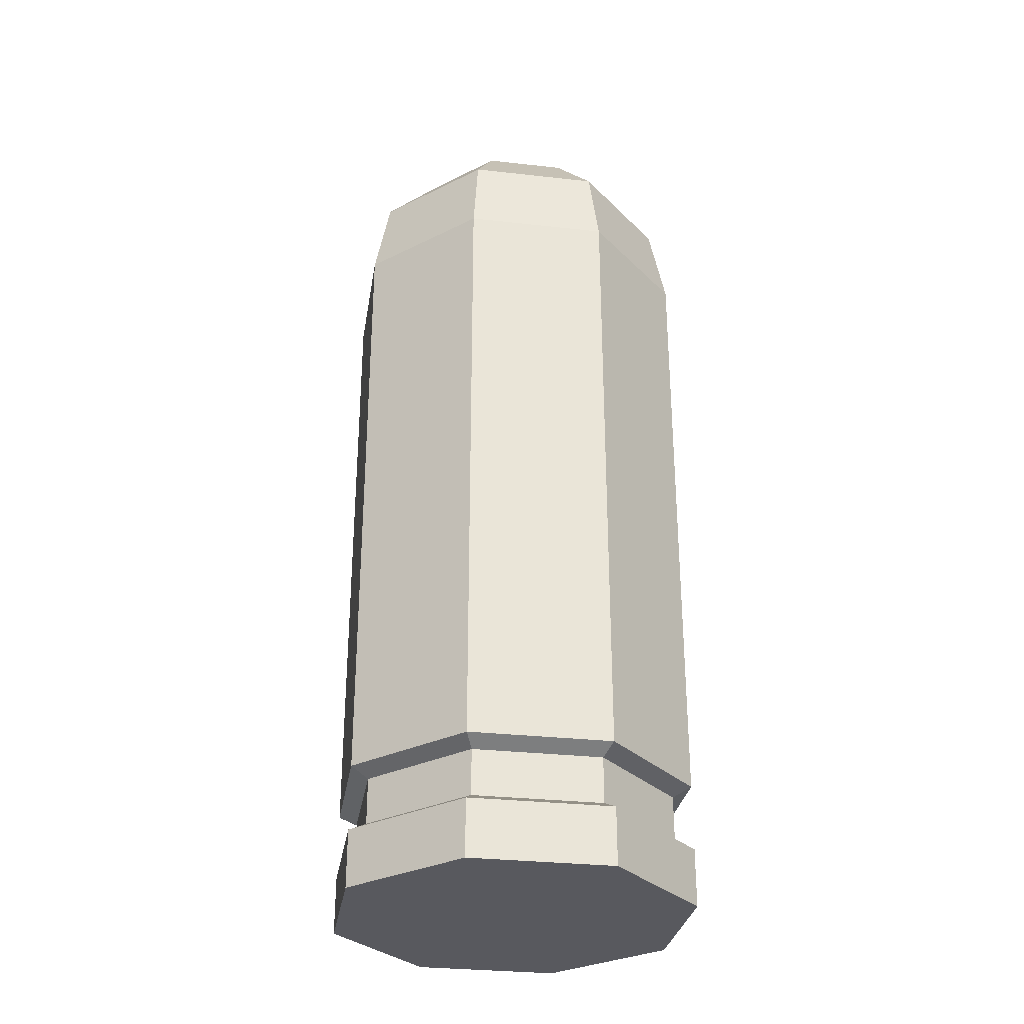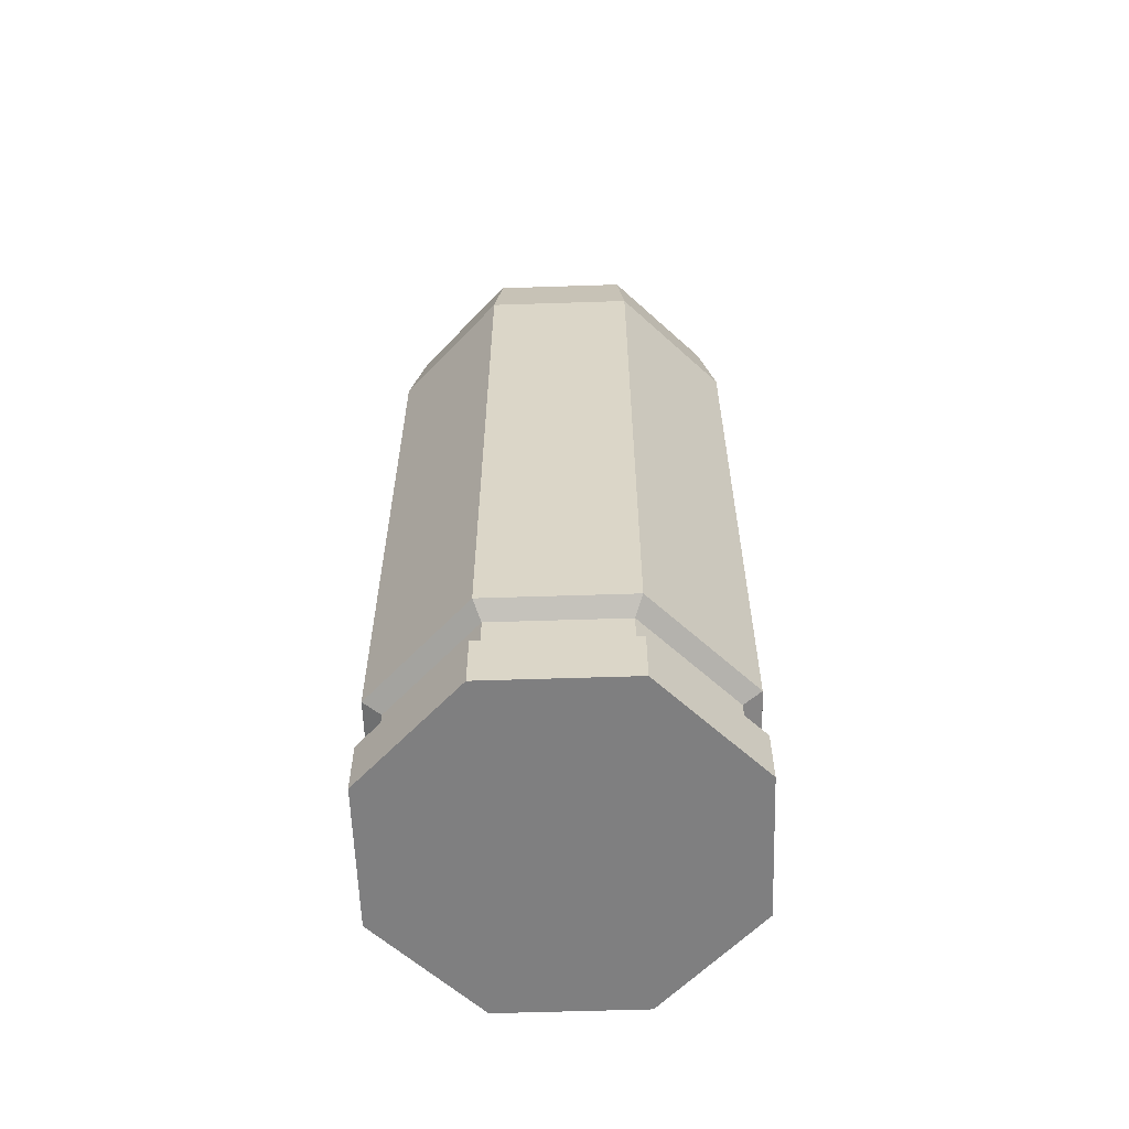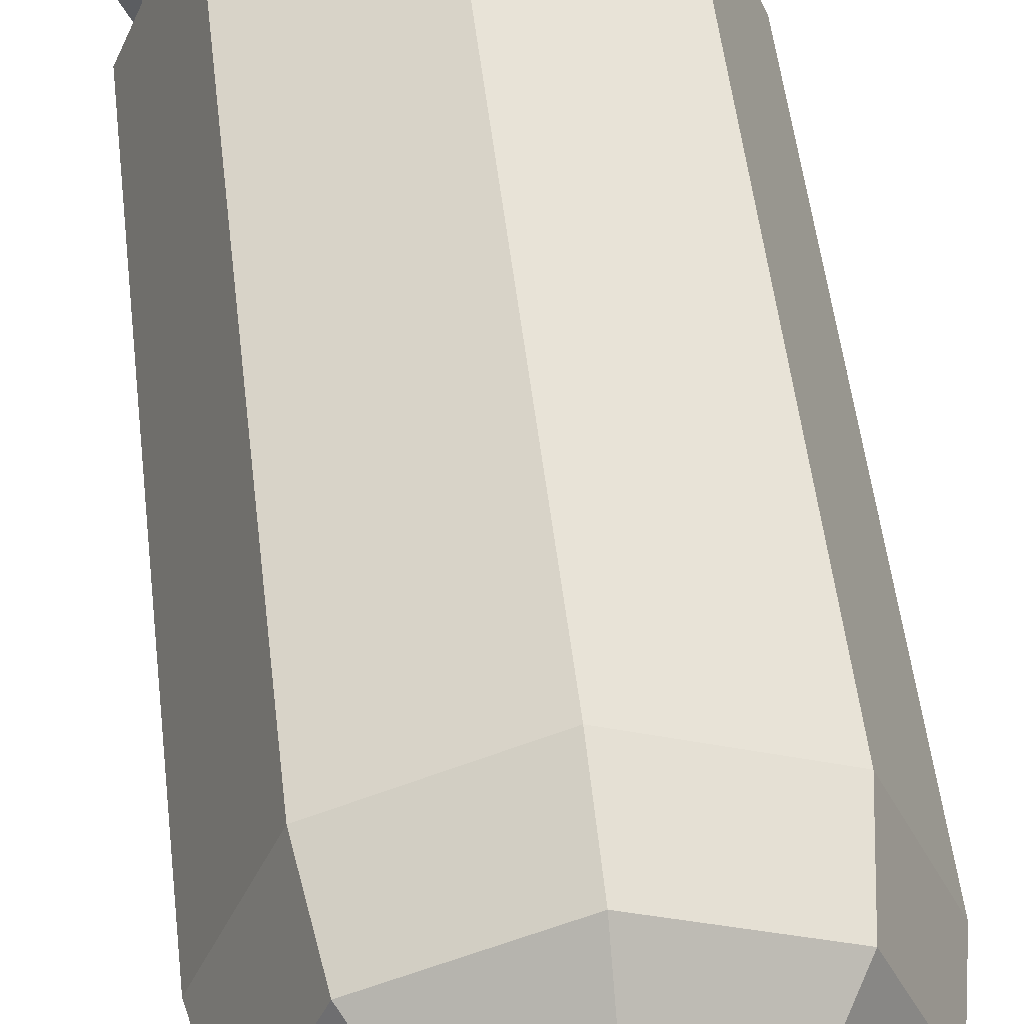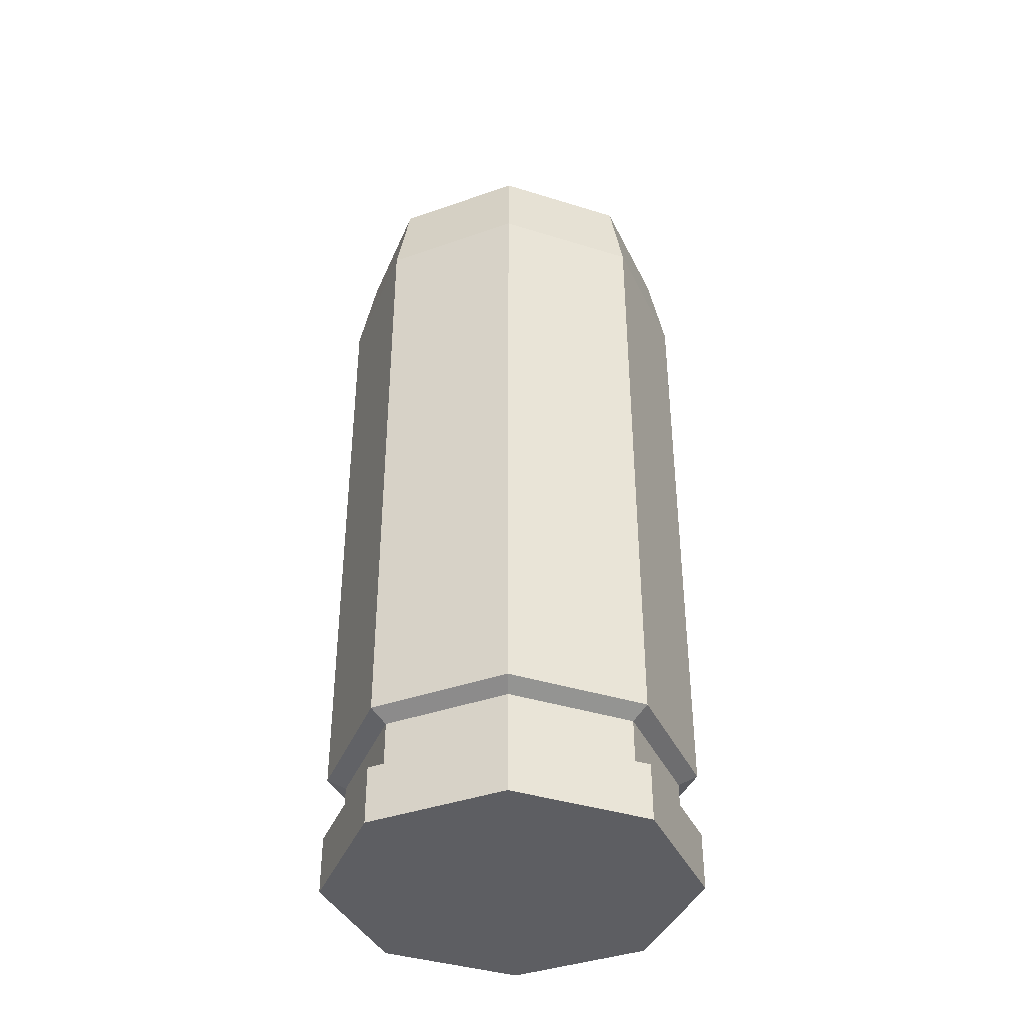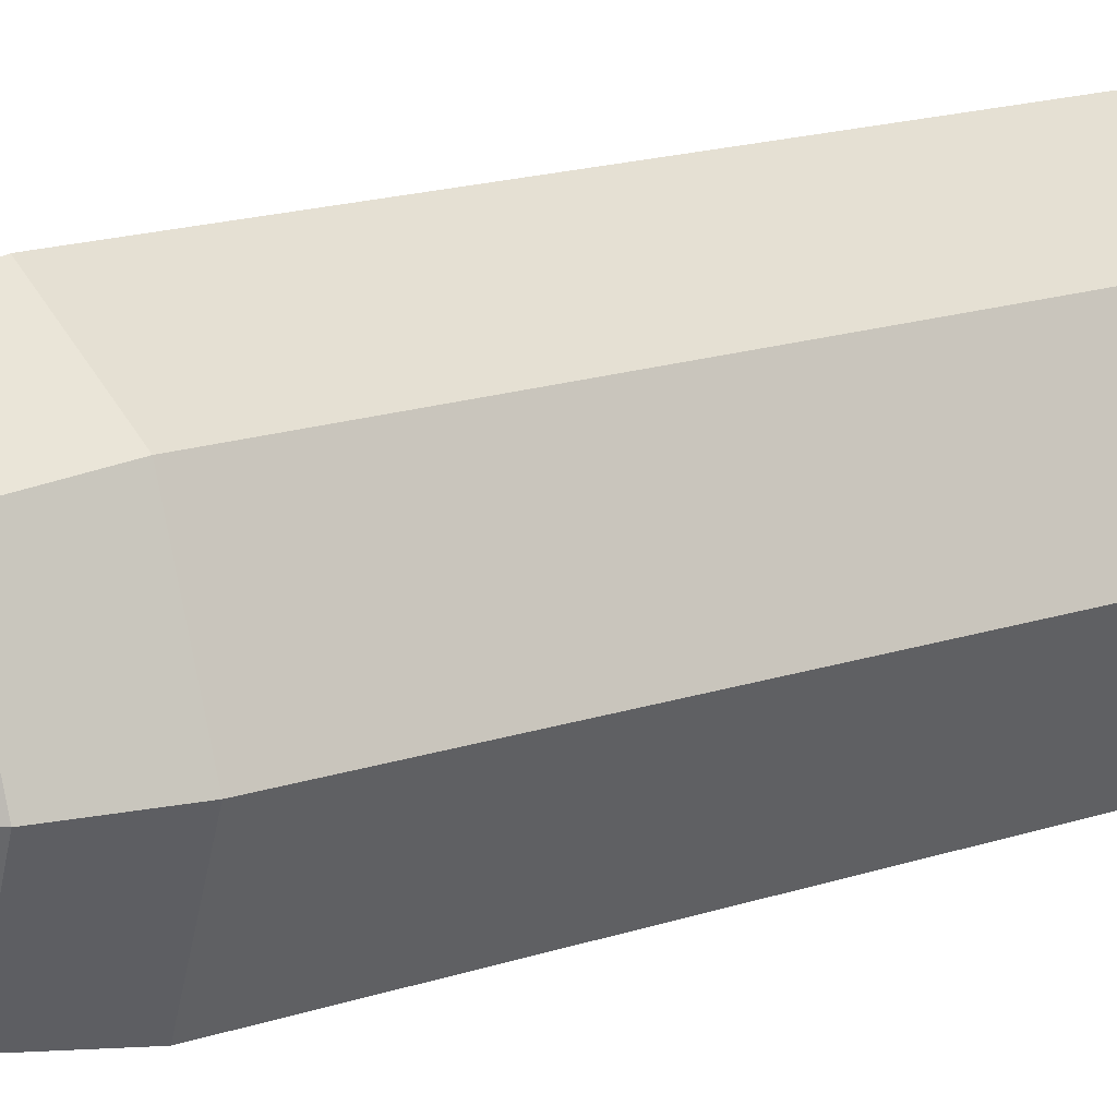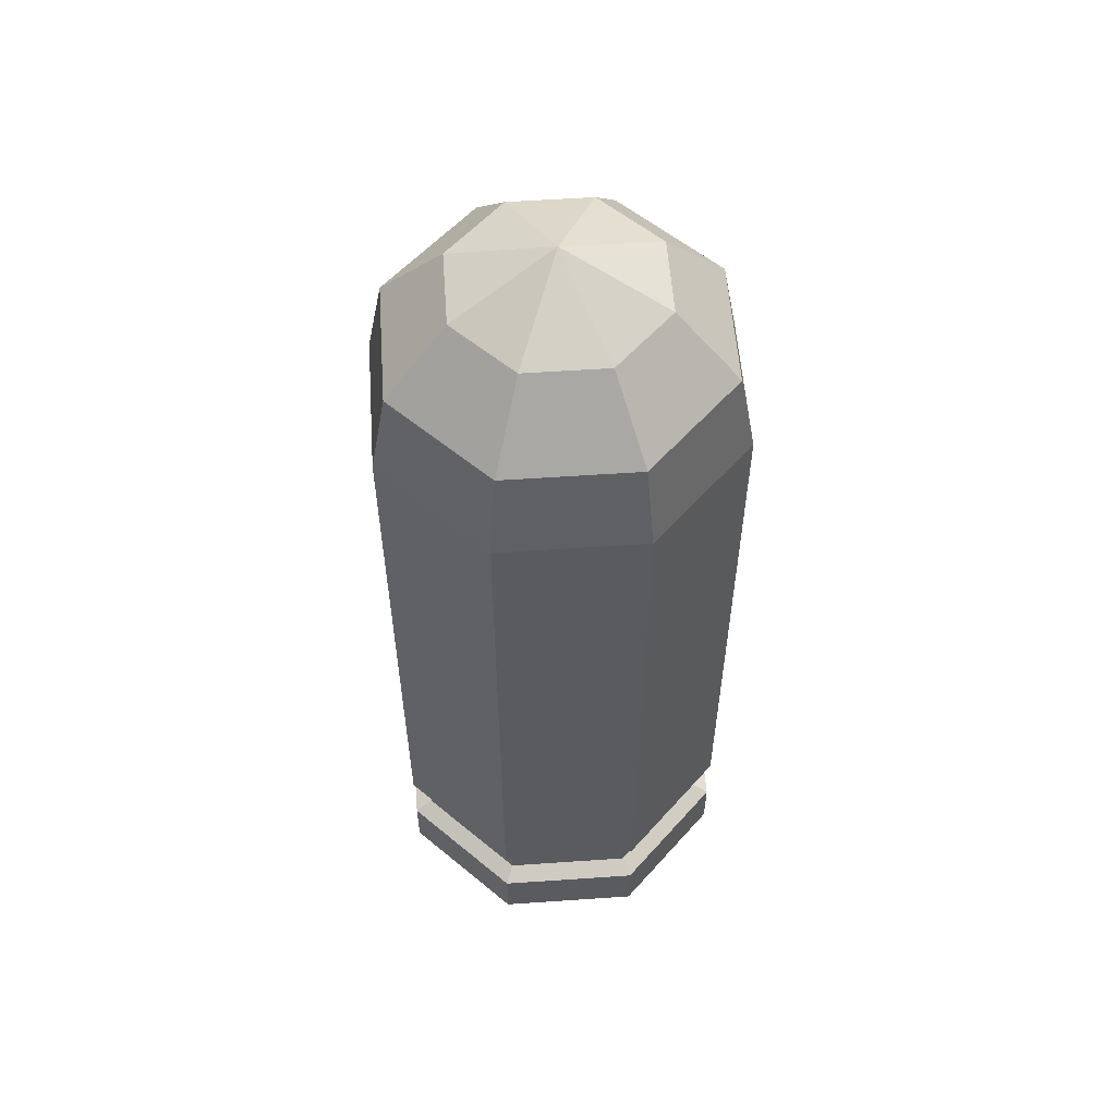
<metadata>
{"format":"obj","ext":"obj","renderer":"f3d","projection":"perspective","resolution":1024,"background":"white","views":[{"elev":-30.4,"azim":-76.7,"up":"+Z"},{"elev":-59.8,"azim":-65.6,"up":"+Z"},{"elev":50.7,"azim":-6.5,"up":"+Y"},{"elev":-39.4,"azim":-43.8,"up":"+Z"},{"elev":18.9,"azim":58.6,"up":"+Y"},{"elev":56.4,"azim":108.4,"up":"+Z"}]}
</metadata>
<code>
g OL_Soldier_OnsenDev_GL_Bullet
v -0 1.058e-08 0.0297
v -0 -0.006609 0.02685
v -0.004674 -0.004674 0.02685
v -0 0.00661 0.02685
v -0 1.058e-08 0.0297
v -0.004674 0.004674 0.02685
v -0 -0.006609 0.02685
v -0 1.058e-08 0.0297
v 0.004674 -0.004674 0.02685
v -0 1.058e-08 0.0297
v -0 0.00661 0.02685
v 0.004674 0.004674 0.02685
v -0 1.058e-08 0.0297
v -0.004674 -0.004674 0.02685
v -0.006609 1.058e-08 0.02685
v -0.004674 0.004674 0.02685
v -0 1.058e-08 0.0297
v -0.006609 1.058e-08 0.02685
v 0.004674 -0.004674 0.02685
v -0 1.058e-08 0.0297
v 0.006609 1.043e-09 0.02685
v -0 1.058e-08 0.0297
v 0.004674 0.004674 0.02685
v 0.006609 1.043e-09 0.02685
v -0 -0.01172 0.01721
v -0.008286 -0.008286 0.01721
v -0.007522 -0.007522 0.02259
v -0 -0.01064 0.02259
v -0.008286 -0.008286 0.01721
v -0.01172 1.058e-08 0.01721
v -0.01064 1.058e-08 0.02259
v -0.007522 -0.007522 0.02259
v -0.01172 1.058e-08 0.01721
v -0.008286 0.008286 0.01721
v -0.007522 0.007522 0.02259
v -0.01064 1.058e-08 0.02259
v -0.008286 0.008286 0.01721
v -0 0.01172 0.01721
v -0 0.01064 0.02259
v -0.007522 0.007522 0.02259
v -0 0.01172 0.01721
v 0.008286 0.008286 0.01721
v 0.007522 0.007522 0.02259
v -0 0.01064 0.02259
v 0.008286 0.008286 0.01721
v 0.01172 1.043e-09 0.01721
v 0.01064 -8.494e-09 0.02259
v 0.007522 0.007522 0.02259
v 0.01172 1.043e-09 0.01721
v 0.008286 -0.008286 0.01721
v 0.007522 -0.007522 0.02259
v 0.01064 -8.494e-09 0.02259
v 0.008286 -0.008286 0.01721
v -0 -0.01172 0.01721
v -0 -0.01064 0.02259
v 0.007522 -0.007522 0.02259
v -0 -0.01172 -0.02603
v -0 -0.01172 -0.0297
v -0.008286 -0.008286 -0.0297
v -0.008286 -0.008286 -0.02603
v -0.008286 -0.008286 -0.02603
v -0.008286 -0.008286 -0.0297
v -0.01172 1.058e-08 -0.0297
v -0.01172 1.058e-08 -0.02603
v -0.01172 1.058e-08 -0.02603
v -0.01172 1.058e-08 -0.0297
v -0.008286 0.008286 -0.0297
v -0.008286 0.008286 -0.02603
v -0.008286 0.008286 -0.02603
v -0.008286 0.008286 -0.0297
v -0 0.01172 -0.0297
v -0 0.01172 -0.02603
v -0 0.01172 -0.02603
v -0 0.01172 -0.0297
v 0.008286 0.008286 -0.0297
v 0.008286 0.008286 -0.02603
v 0.008286 0.008286 -0.02603
v 0.008286 0.008286 -0.0297
v 0.01172 1.058e-08 -0.0297
v 0.01172 1.043e-09 -0.02603
v 0.01172 1.043e-09 -0.02603
v 0.01172 1.058e-08 -0.0297
v 0.008286 -0.008286 -0.0297
v 0.008286 -0.008286 -0.02603
v 0.008286 -0.008286 -0.02603
v 0.008286 -0.008286 -0.0297
v -0 -0.01172 -0.0297
v -0 -0.01172 -0.02603
v -0 -0.01172 0.01721
v -0 -0.01172 -0.02186
v -0.008286 -0.008286 -0.02186
v -0.008286 -0.008286 0.01721
v -0.008286 -0.008286 0.01721
v -0.008286 -0.008286 -0.02186
v -0.01172 1.058e-08 -0.02186
v -0.01172 1.058e-08 0.01721
v -0.01172 1.058e-08 0.01721
v -0.01172 1.058e-08 -0.02186
v -0.008286 0.008286 -0.02186
v -0.008286 0.008286 0.01721
v -0.008286 0.008286 0.01721
v -0.008286 0.008286 -0.02186
v -0 0.01172 -0.02186
v -0 0.01172 0.01721
v -0 0.01172 0.01721
v -0 0.01172 -0.02186
v 0.008286 0.008286 -0.02186
v 0.008286 0.008286 0.01721
v 0.008286 0.008286 0.01721
v 0.008286 0.008286 -0.02186
v 0.01172 1.043e-09 -0.02186
v 0.01172 1.043e-09 0.01721
v 0.01172 1.043e-09 0.01721
v 0.01172 1.043e-09 -0.02186
v 0.008286 -0.008286 -0.02186
v 0.008286 -0.008286 0.01721
v 0.008286 -0.008286 0.01721
v 0.008286 -0.008286 -0.02186
v -0 -0.01172 -0.02186
v -0 -0.01172 0.01721
v 0.004674 -0.004674 0.02685
v 0.007522 -0.007522 0.02259
v -0 -0.01064 0.02259
v -0 -0.006609 0.02685
v 0.006609 1.043e-09 0.02685
v 0.01064 -8.494e-09 0.02259
v 0.007522 -0.007522 0.02259
v 0.004674 -0.004674 0.02685
v 0.004674 0.004674 0.02685
v 0.007522 0.007522 0.02259
v 0.01064 -8.494e-09 0.02259
v 0.006609 1.043e-09 0.02685
v -0 0.00661 0.02685
v -0 0.01064 0.02259
v 0.007522 0.007522 0.02259
v 0.004674 0.004674 0.02685
v -0.004674 0.004674 0.02685
v -0.007522 0.007522 0.02259
v -0 0.01064 0.02259
v -0 0.00661 0.02685
v -0.006609 1.058e-08 0.02685
v -0.01064 1.058e-08 0.02259
v -0.007522 0.007522 0.02259
v -0.004674 0.004674 0.02685
v -0.004674 -0.004674 0.02685
v -0.007522 -0.007522 0.02259
v -0.01064 1.058e-08 0.02259
v -0.006609 1.058e-08 0.02685
v -0 -0.006609 0.02685
v -0 -0.01064 0.02259
v -0.007522 -0.007522 0.02259
v -0.004674 -0.004674 0.02685
v -0 -0.01051 -0.02541
v -0.007433 -0.007433 -0.02541
v -0.007433 -0.007433 -0.02247
v -0 -0.01051 -0.02247
v -0.007433 -0.007433 -0.02541
v -0.01051 1.058e-08 -0.02541
v -0.01051 1.058e-08 -0.02247
v -0.007433 -0.007433 -0.02247
v -0.01051 1.058e-08 -0.02541
v -0.007433 0.007433 -0.02541
v -0.007433 0.007433 -0.02247
v -0.01051 1.058e-08 -0.02247
v -0.007433 0.007433 -0.02541
v -0 0.01051 -0.02541
v -0 0.01051 -0.02247
v -0.007433 0.007433 -0.02247
v -0 0.01051 -0.02541
v 0.007433 0.007433 -0.02541
v 0.007433 0.007433 -0.02247
v -0 0.01051 -0.02247
v 0.007433 0.007433 -0.02541
v 0.01051 1.043e-09 -0.02541
v 0.01051 1.043e-09 -0.02247
v 0.007433 0.007433 -0.02247
v 0.01051 1.043e-09 -0.02541
v 0.007433 -0.007433 -0.02541
v 0.007433 -0.007433 -0.02247
v 0.01051 1.043e-09 -0.02247
v 0.007433 -0.007433 -0.02541
v -0 -0.01051 -0.02541
v -0 -0.01051 -0.02247
v 0.007433 -0.007433 -0.02247
v -0 -0.01051 -0.02247
v -0.007433 -0.007433 -0.02247
v -0.008286 -0.008286 -0.02186
v -0 -0.01172 -0.02186
v -0.007433 -0.007433 -0.02247
v -0.01051 1.058e-08 -0.02247
v -0.01172 1.058e-08 -0.02186
v -0.008286 -0.008286 -0.02186
v -0.01051 1.058e-08 -0.02247
v -0.007433 0.007433 -0.02247
v -0.008286 0.008286 -0.02186
v -0.01172 1.058e-08 -0.02186
v -0.007433 0.007433 -0.02247
v -0 0.01051 -0.02247
v -0 0.01172 -0.02186
v -0.008286 0.008286 -0.02186
v -0 0.01051 -0.02247
v 0.007433 0.007433 -0.02247
v 0.008286 0.008286 -0.02186
v -0 0.01172 -0.02186
v 0.007433 0.007433 -0.02247
v 0.01051 1.043e-09 -0.02247
v 0.01172 1.043e-09 -0.02186
v 0.008286 0.008286 -0.02186
v 0.01051 1.043e-09 -0.02247
v 0.007433 -0.007433 -0.02247
v 0.008286 -0.008286 -0.02186
v 0.01172 1.043e-09 -0.02186
v 0.007433 -0.007433 -0.02247
v -0 -0.01051 -0.02247
v -0 -0.01172 -0.02186
v 0.008286 -0.008286 -0.02186
v -0 -0.01172 -0.02603
v -0.008286 -0.008286 -0.02603
v -0.007433 -0.007433 -0.02541
v -0 -0.01051 -0.02541
v -0.008286 -0.008286 -0.02603
v -0.01172 1.058e-08 -0.02603
v -0.01051 1.058e-08 -0.02541
v -0.007433 -0.007433 -0.02541
v -0.01172 1.058e-08 -0.02603
v -0.008286 0.008286 -0.02603
v -0.007433 0.007433 -0.02541
v -0.01051 1.058e-08 -0.02541
v -0.008286 0.008286 -0.02603
v -0 0.01172 -0.02603
v -0 0.01051 -0.02541
v -0.007433 0.007433 -0.02541
v -0 0.01172 -0.02603
v 0.008286 0.008286 -0.02603
v 0.007433 0.007433 -0.02541
v -0 0.01051 -0.02541
v 0.008286 0.008286 -0.02603
v 0.01172 1.043e-09 -0.02603
v 0.01051 1.043e-09 -0.02541
v 0.007433 0.007433 -0.02541
v 0.01172 1.043e-09 -0.02603
v 0.008286 -0.008286 -0.02603
v 0.007433 -0.007433 -0.02541
v 0.01051 1.043e-09 -0.02541
v 0.008286 -0.008286 -0.02603
v -0 -0.01172 -0.02603
v -0 -0.01051 -0.02541
v 0.007433 -0.007433 -0.02541
v -0.008286 -0.008286 -0.0297
v -0 1.058e-08 -0.0297
v -0.01172 1.058e-08 -0.0297
v -0 -0.01172 -0.0297
v -0.008286 0.008286 -0.0297
v 0.008286 -0.008286 -0.0297
v -0 0.01172 -0.0297
v 0.01172 1.058e-08 -0.0297
v 0.008286 0.008286 -0.0297
g OL_Soldier_OnsenDev_GL_Bullet_0
f 3 2 1
f 6 5 4
f 9 8 7
f 12 11 10
f 15 14 13
f 18 17 16
f 21 20 19
f 24 23 22
f 27 26 25
f 28 27 25
f 31 30 29
f 32 31 29
f 35 34 33
f 36 35 33
f 39 38 37
f 40 39 37
f 43 42 41
f 44 43 41
f 47 46 45
f 48 47 45
f 51 50 49
f 52 51 49
f 55 54 53
f 56 55 53
f 59 58 57
f 60 59 57
f 63 62 61
f 64 63 61
f 67 66 65
f 68 67 65
f 71 70 69
f 72 71 69
f 75 74 73
f 76 75 73
f 79 78 77
f 80 79 77
f 83 82 81
f 84 83 81
f 87 86 85
f 88 87 85
f 91 90 89
f 92 91 89
f 95 94 93
f 96 95 93
f 99 98 97
f 100 99 97
f 103 102 101
f 104 103 101
f 107 106 105
f 108 107 105
f 111 110 109
f 112 111 109
f 115 114 113
f 116 115 113
f 119 118 117
f 120 119 117
f 123 122 121
f 124 123 121
f 127 126 125
f 128 127 125
f 131 130 129
f 132 131 129
f 135 134 133
f 136 135 133
f 139 138 137
f 140 139 137
f 143 142 141
f 144 143 141
f 147 146 145
f 148 147 145
f 151 150 149
f 152 151 149
f 155 154 153
f 156 155 153
f 159 158 157
f 160 159 157
f 163 162 161
f 164 163 161
f 167 166 165
f 168 167 165
f 171 170 169
f 172 171 169
f 175 174 173
f 176 175 173
f 179 178 177
f 180 179 177
f 183 182 181
f 184 183 181
f 187 186 185
f 188 187 185
f 191 190 189
f 192 191 189
f 195 194 193
f 196 195 193
f 199 198 197
f 200 199 197
f 203 202 201
f 204 203 201
f 207 206 205
f 208 207 205
f 211 210 209
f 212 211 209
f 215 214 213
f 216 215 213
f 219 218 217
f 220 219 217
f 223 222 221
f 224 223 221
f 227 226 225
f 228 227 225
f 231 230 229
f 232 231 229
f 235 234 233
f 236 235 233
f 239 238 237
f 240 239 237
f 243 242 241
f 244 243 241
f 247 246 245
f 248 247 245
f 251 250 249
f 249 250 252
f 251 253 250
f 254 252 250
f 255 250 253
f 256 254 250
f 257 250 255
f 256 250 257

</code>
